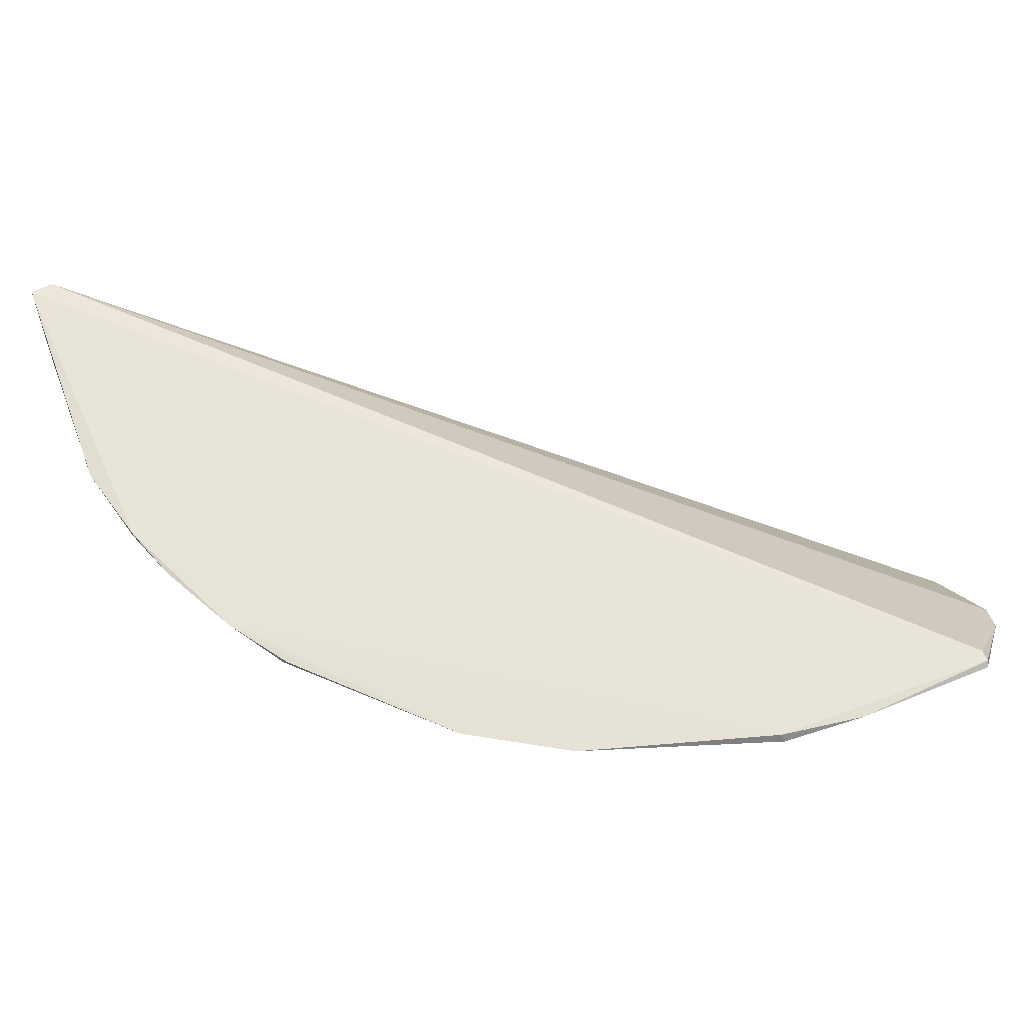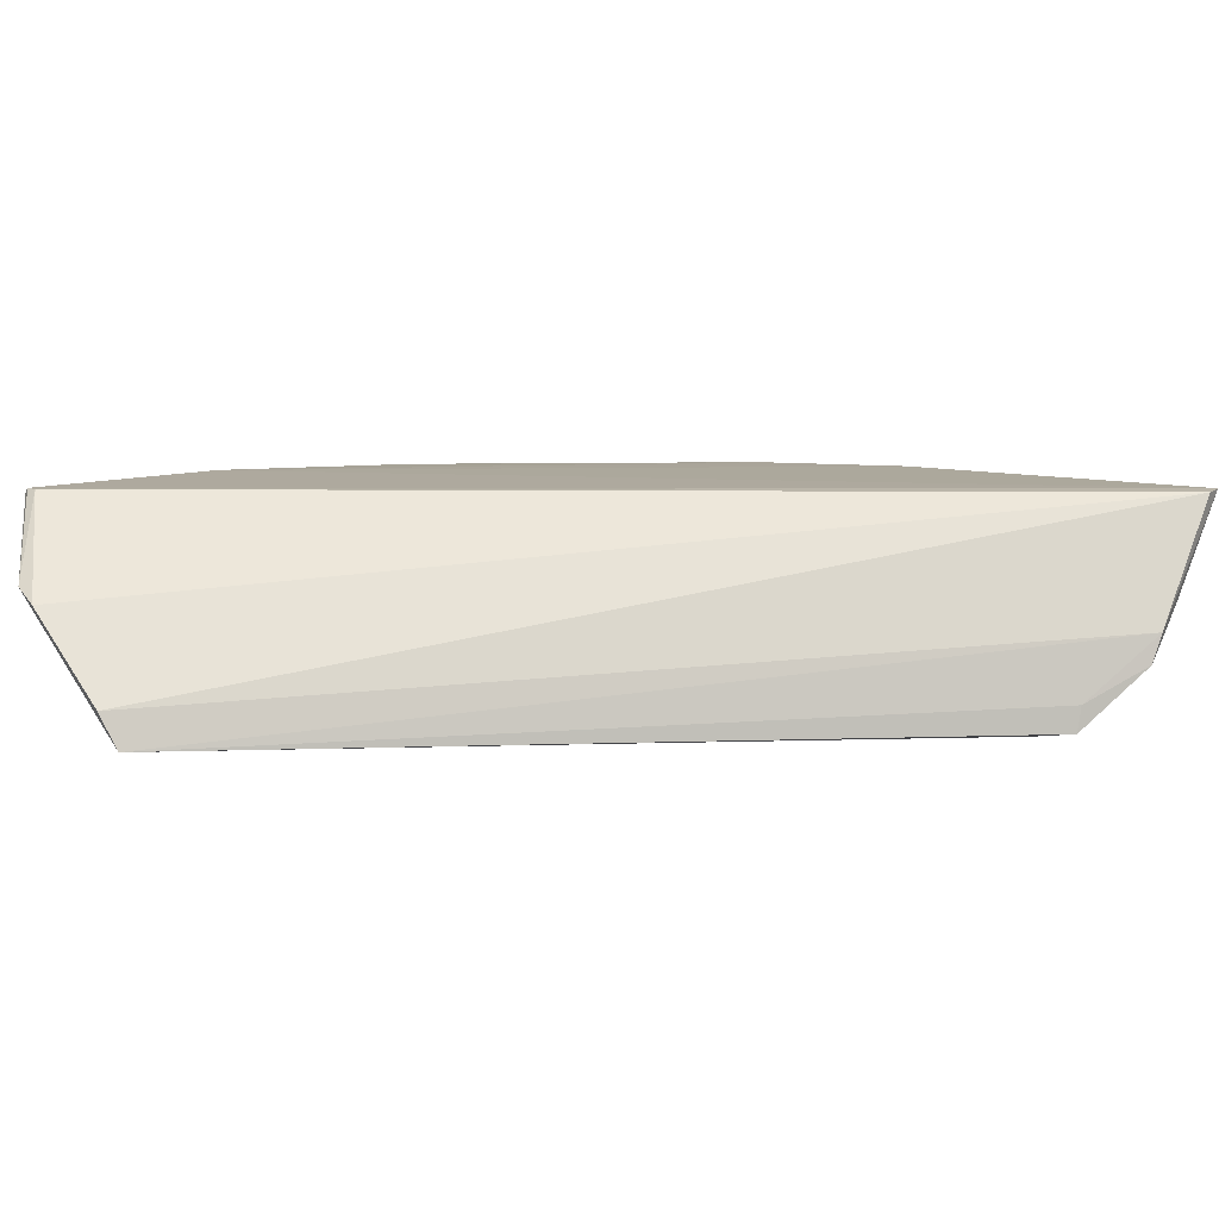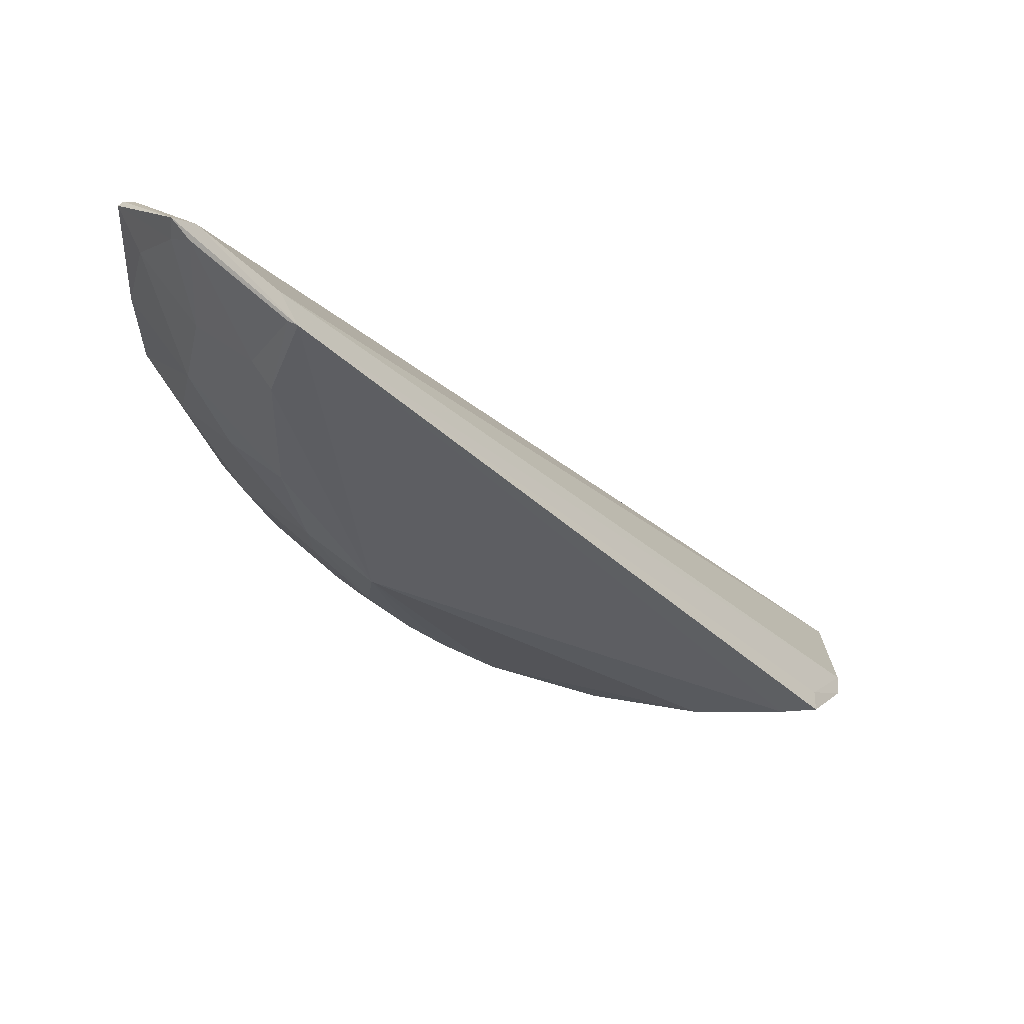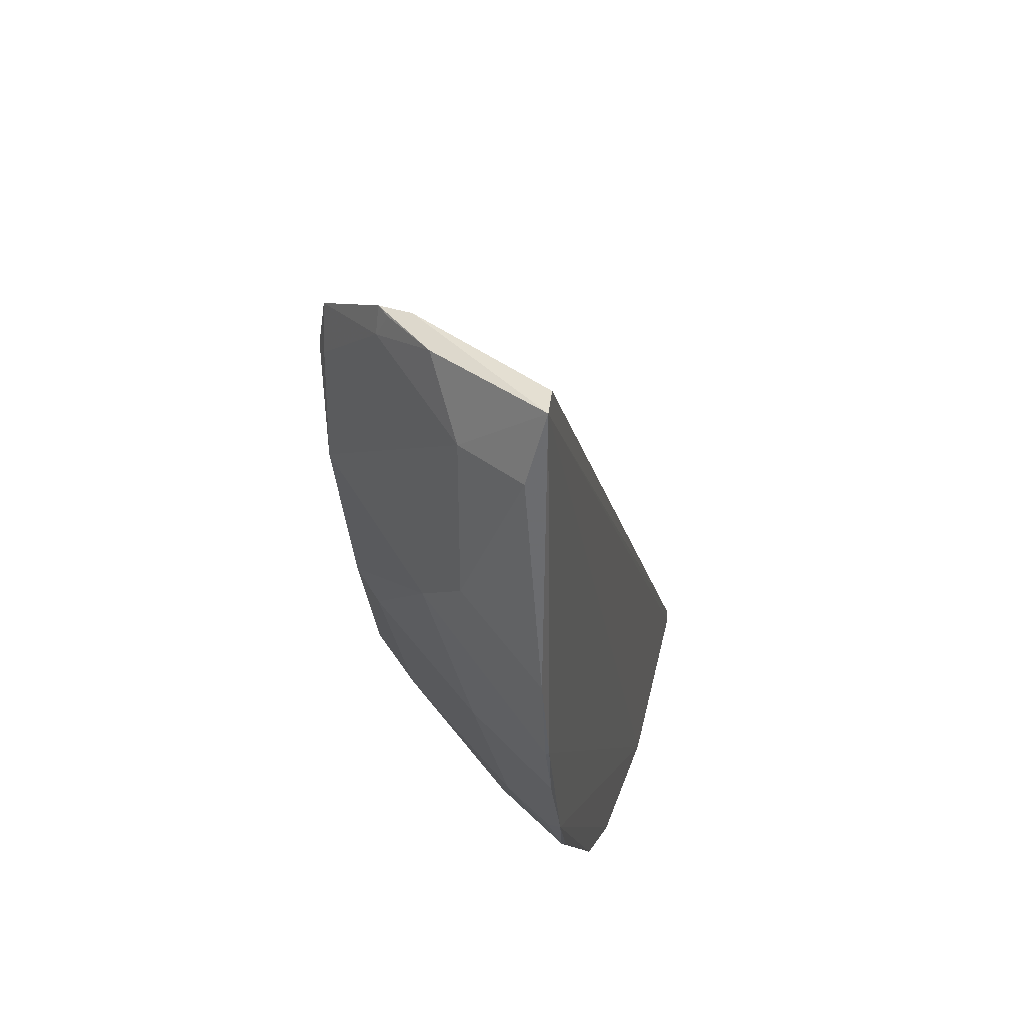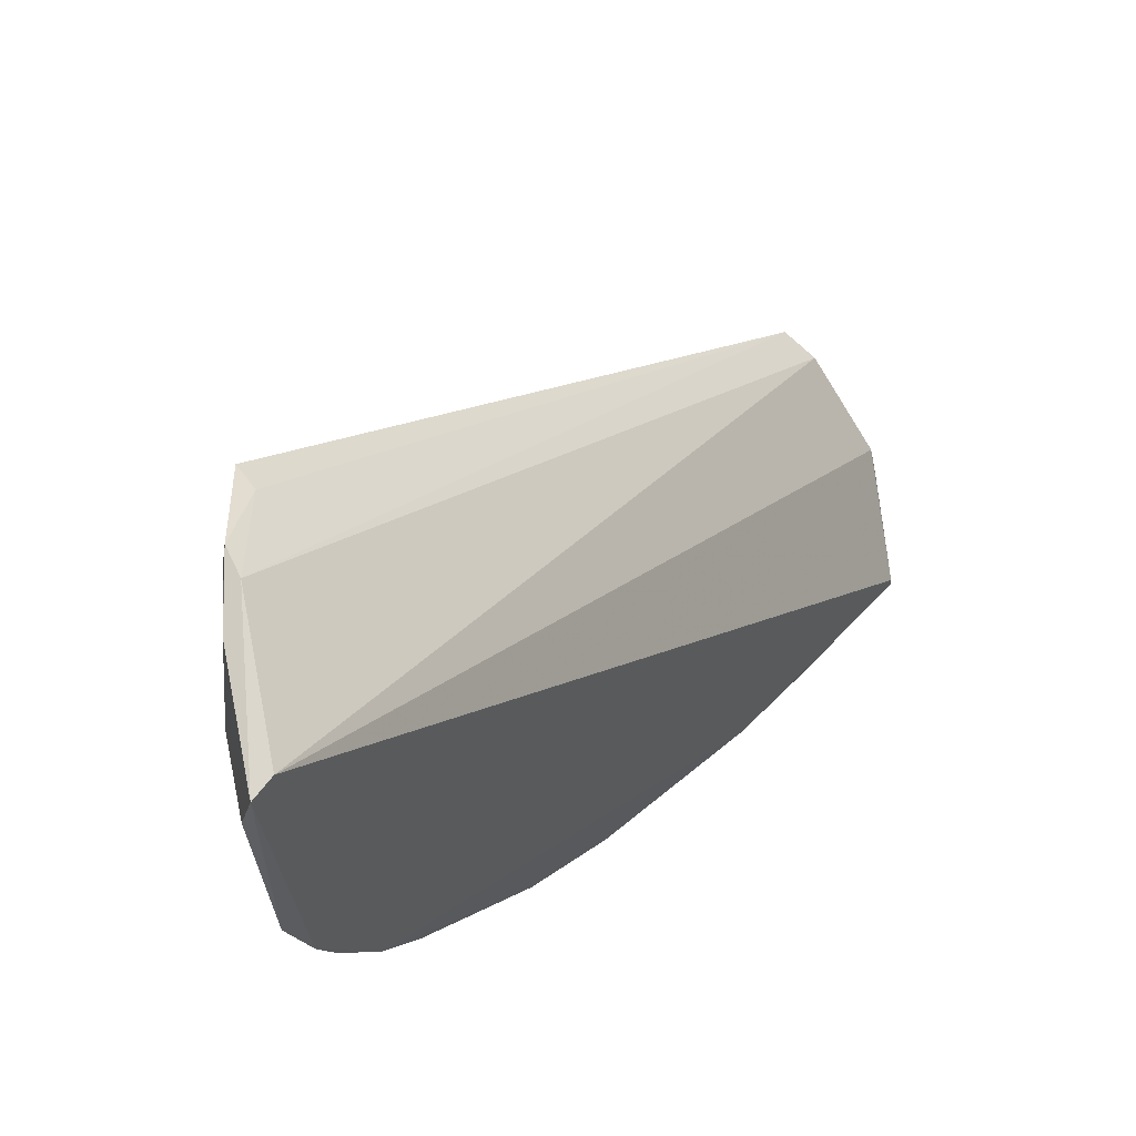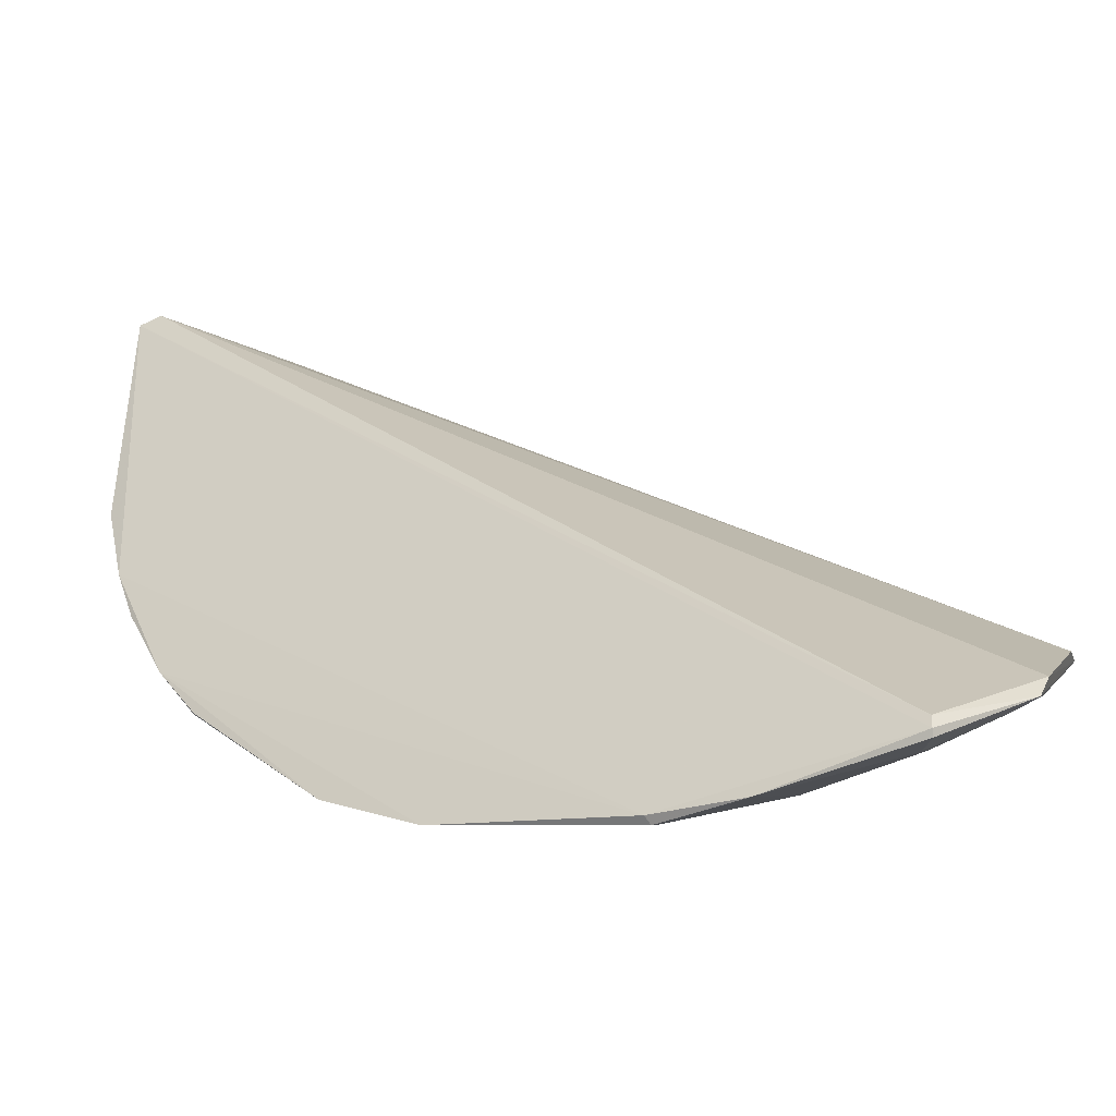
<metadata>
{"format":"obj","ext":"obj","renderer":"f3d","projection":"perspective","resolution":1024,"background":"white","views":[{"elev":59.9,"azim":-21.2,"up":"+Z"},{"elev":9.1,"azim":130.2,"up":"+Z"},{"elev":-36.4,"azim":88.9,"up":"+Z"},{"elev":36.0,"azim":-79.2,"up":"+Y"},{"elev":63.1,"azim":-46.6,"up":"+Y"},{"elev":-41.3,"azim":27.8,"up":"+Y"}]}
</metadata>
<code>
v 0.01234 -0.07086 0.02571
v 0.01879 -0.06542 0.01716
v -0.06964 0.01484 0.02458
v -0.05237 0.01004 0.001475
v -0.03978 -0.04813 0.01025
v 0.01922 -0.05339 0.006604
v 0.01934 -0.06263 0.01573
v -0.01411 -0.06789 0.01871
v -0.07012 -0.02267 0.02445
v -0.06033 0.01488 0.01126
v -0.0234 -0.04545 0.0005845
v 0.01845 -0.05141 0.002786
v 0.009613 -0.07014 0.02077
v -0.05289 -0.01821 0.003514
v -0.04413 -0.05906 0.02474
v -0.07008 -0.02259 0.02477
v -0.06806 0.007602 0.01655
v -0.02476 -0.0525 0.005873
v -0.05174 0.005477 0.000713
v -0.0529 0.01017 0.004356
v 0.01215 -0.07269 0.02528
v 0.00954 -0.05695 0.005626
v -0.05901 -0.03755 0.01896
v -0.0417 -0.03739 0.003813
v -0.07221 0.01441 0.02473
v -0.0123 -0.07195 0.02559
v -0.05915 -0.04384 0.02423
v -0.06022 0.01424 0.009142
v -0.06794 -0.007463 0.01659
v -0.03761 -0.05897 0.01912
v -0.05324 -0.005298 0.001478
v -0.05906 0.01451 0.008072
v 0.01615 -0.06567 0.01659
v 0.01233 -0.07212 0.02573
v 0.01827 -0.06333 0.01448
v -0.003322 -0.06574 0.0143
v -0.007629 -0.05496 0.00349
v -0.06358 -0.02472 0.01665
v -0.05051 -0.03317 0.007915
v -0.03114 -0.04616 0.003476
v -0.07251 -0.01325 0.02448
v -0.06339 -0.03759 0.02476
v -0.01204 -0.07251 0.02479
v -0.05049 -0.04595 0.01685
v -0.06451 0.01413 0.01359
v -0.02483 -0.06119 0.01447
v -0.06354 -0.01174 0.01223
v -0.05945 0.01191 0.007866
v -0.05305 0.005424 0.001472
v -0.04646 -0.03119 0.003666
v 0.007448 -0.06354 0.01225
v -0.003027 -0.07321 0.02546
v 0.01821 -0.05249 0.003592
v -0.01838 -0.05268 0.003697
v 0.007538 -0.05493 0.003535
v -0.009686 -0.06125 0.01003
v -0.05478 -0.02029 0.005918
v -0.03753 -0.04161 0.003817
v -0.03327 -0.05042 0.008142
v -0.0724 0.007517 0.02292
v -0.03339 -0.06555 0.02501
v -0.05884 -0.0441 0.0246
v -0.06791 -0.02873 0.0246
v -0.06115 -0.03966 0.02324
f 7 1 2
f 7 3 1
f 7 6 3
f 10 3 6
f 12 7 2
f 12 6 7
f 12 10 6
f 19 12 11
f 19 4 12
f 20 12 4
f 20 10 12
f 25 1 3
f 25 3 10
f 26 25 16
f 31 19 11
f 31 29 17
f 32 20 4
f 32 10 20
f 32 25 10
f 33 21 13
f 33 2 21
f 34 21 2
f 34 2 1
f 34 1 25
f 34 25 26
f 35 12 2
f 35 2 33
f 39 23 38
f 41 9 16
f 41 16 25
f 42 26 16
f 43 8 36
f 44 27 23
f 44 15 27
f 44 30 15
f 44 5 30
f 44 23 39
f 44 39 24
f 44 24 5
f 45 17 25
f 45 32 28
f 45 25 32
f 47 31 14
f 47 29 31
f 47 38 9
f 47 41 29
f 47 9 41
f 48 31 17
f 48 32 4
f 48 28 32
f 48 45 28
f 48 17 45
f 49 4 19
f 49 19 31
f 49 48 4
f 49 31 48
f 50 14 31
f 50 24 39
f 50 31 11
f 50 11 24
f 51 33 13
f 51 35 33
f 51 22 35
f 51 13 36
f 52 34 26
f 52 21 34
f 52 26 43
f 52 13 21
f 52 43 36
f 52 36 13
f 53 35 22
f 53 12 35
f 54 11 37
f 54 40 11
f 54 18 40
f 54 46 18
f 55 37 11
f 55 11 12
f 55 36 37
f 55 51 36
f 55 22 51
f 55 53 22
f 55 12 53
f 56 37 36
f 56 36 8
f 56 54 37
f 56 8 46
f 56 46 54
f 57 39 38
f 57 50 39
f 57 14 50
f 57 47 14
f 57 38 47
f 58 40 5
f 58 5 24
f 58 24 11
f 58 11 40
f 59 30 5
f 59 5 40
f 59 40 18
f 59 46 30
f 59 18 46
f 60 41 25
f 60 25 17
f 60 17 29
f 60 29 41
f 61 42 15
f 61 26 42
f 61 43 26
f 61 15 30
f 61 30 46
f 61 46 8
f 61 8 43
f 62 42 27
f 62 27 15
f 62 15 42
f 63 42 16
f 63 16 9
f 63 9 38
f 63 38 23
f 63 23 42
f 64 42 23
f 64 23 27
f 64 27 42

</code>
